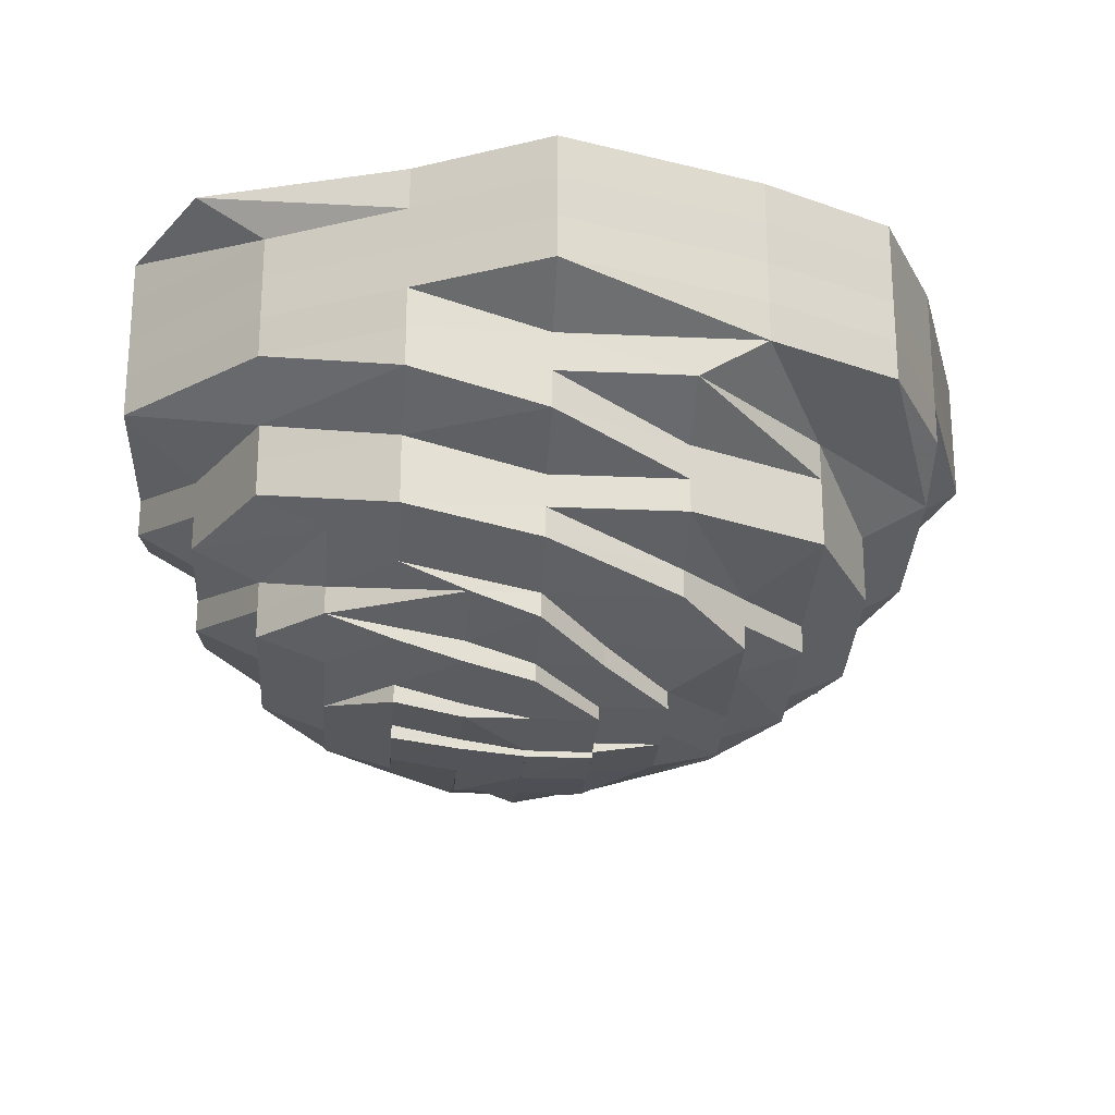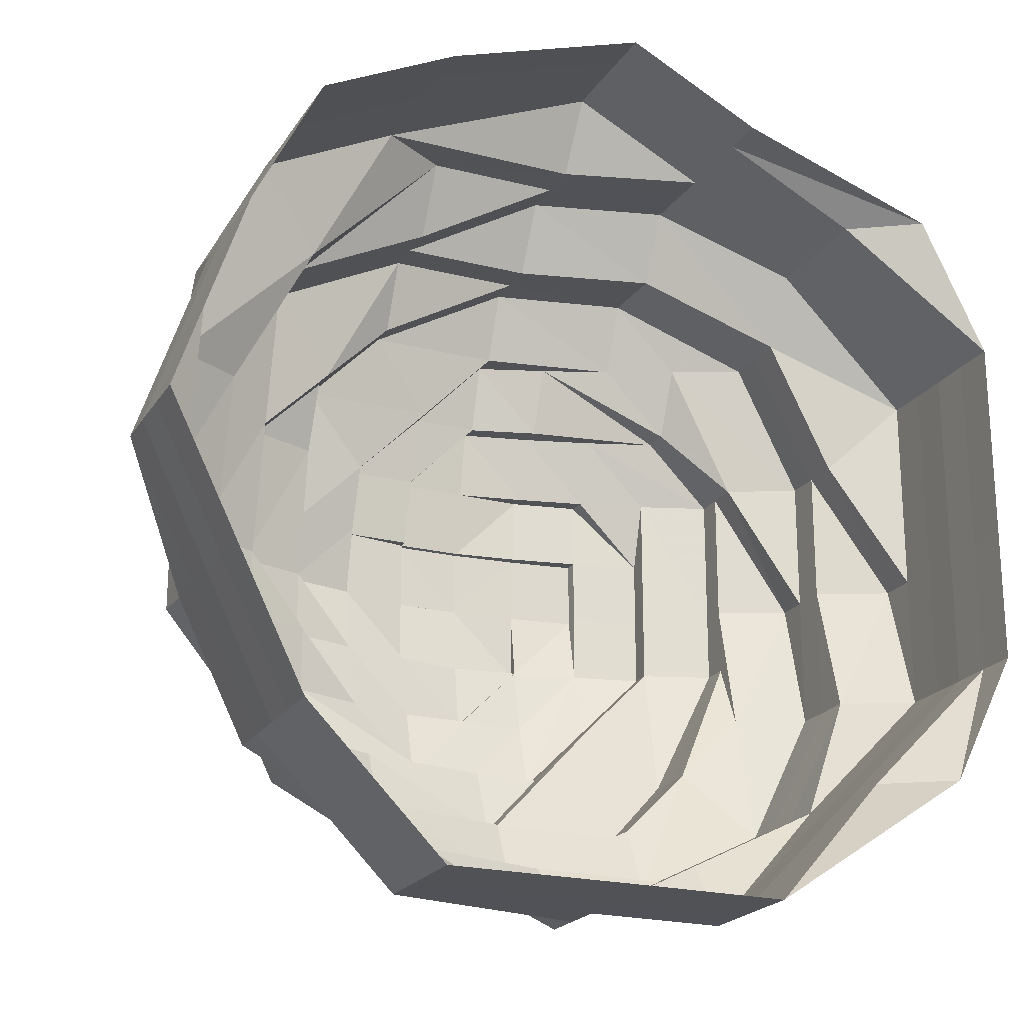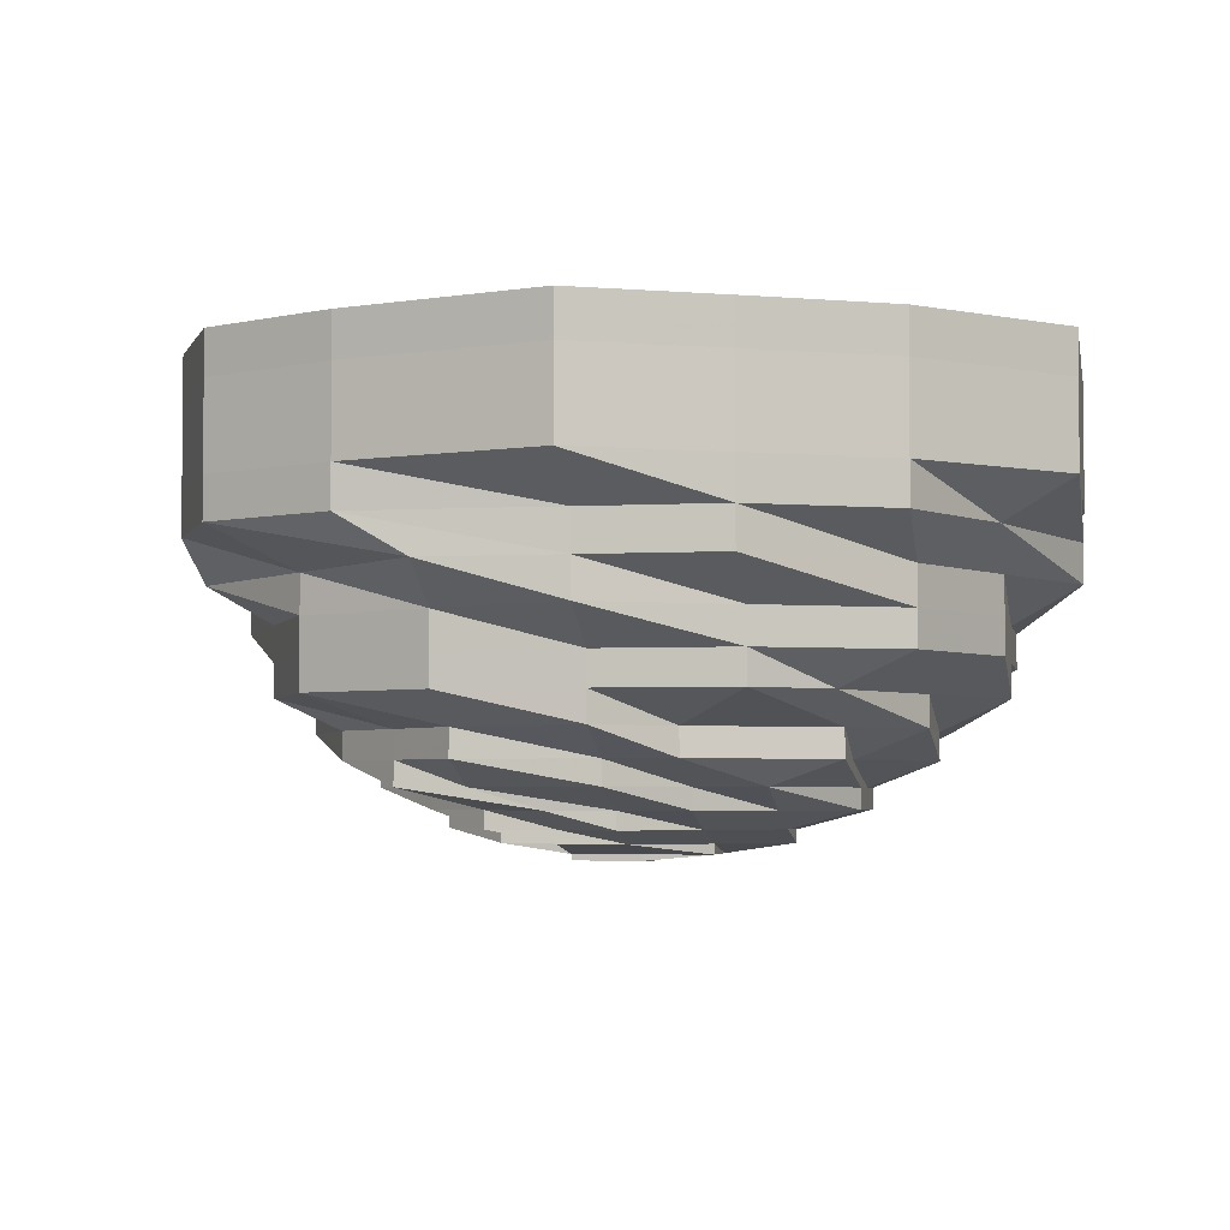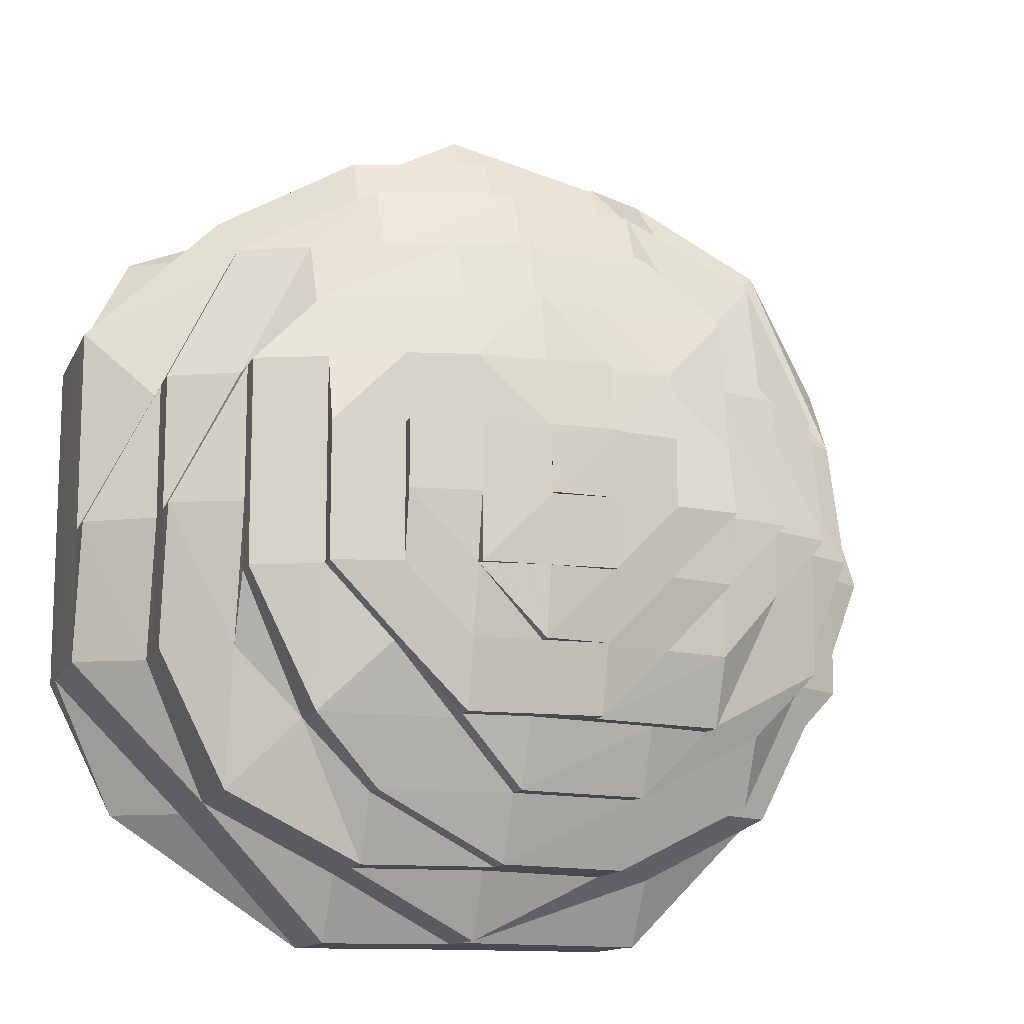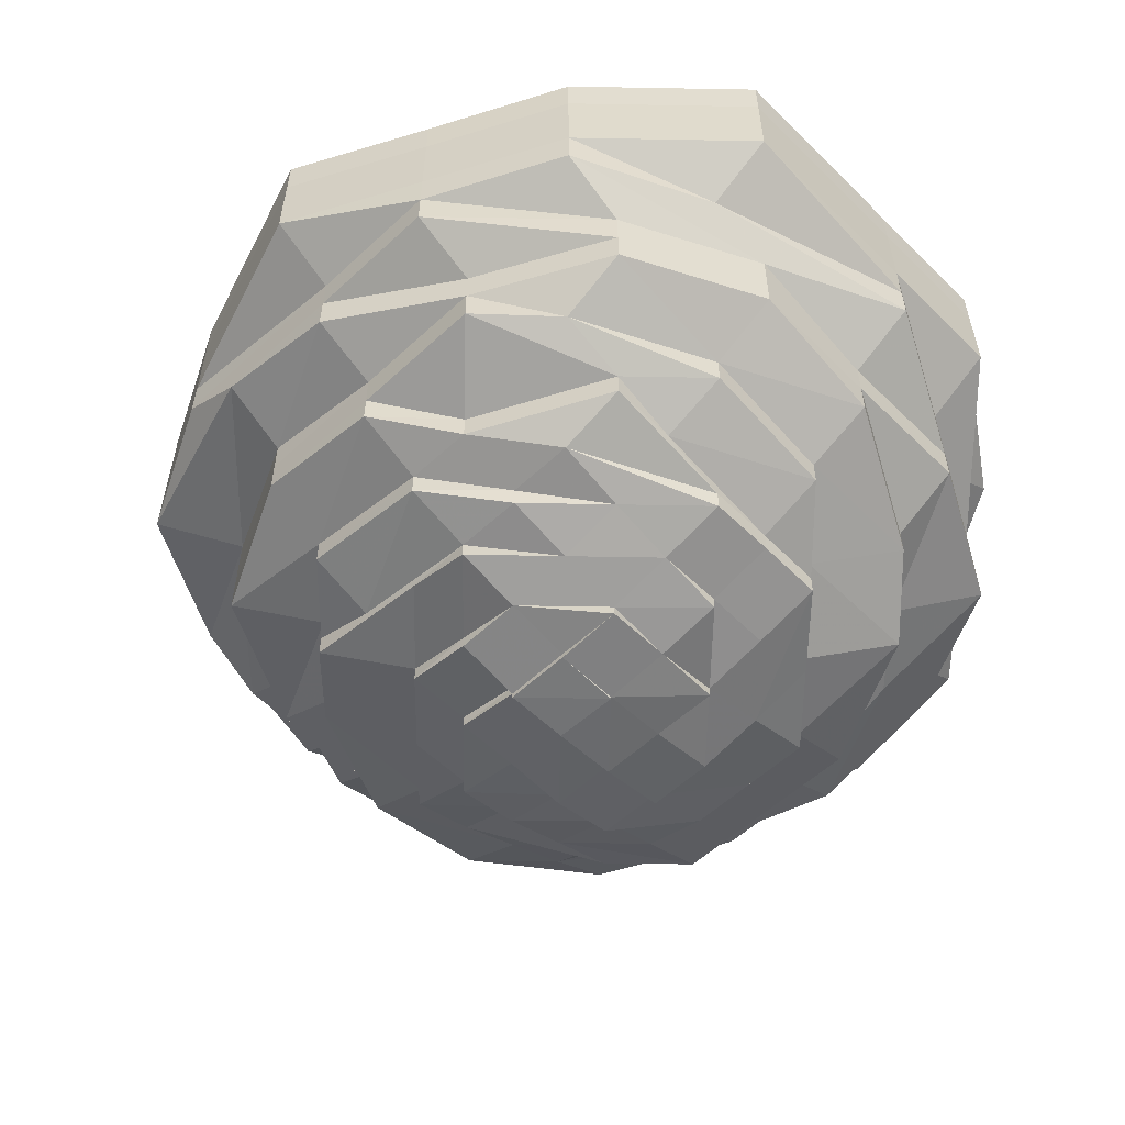
<metadata>
{"format":"obj","ext":"obj","renderer":"f3d","projection":"perspective","resolution":1024,"background":"white","views":[{"elev":-23.3,"azim":175.5,"up":"+Z"},{"elev":-21.3,"azim":-24.5,"up":"+Y"},{"elev":-3.8,"azim":-79.4,"up":"+Z"},{"elev":-12.6,"azim":162.3,"up":"+Y"},{"elev":-56.3,"azim":-45.8,"up":"+Z"}]}
</metadata>
<code>
o 10143
v 2251 1880 17.02
v 2251 1880 17.02
v 2251 1880 17.02
v 2251 1880 17.02
v 2251 1880 17.02
v 2251 1880 17.02
v 2251 1880 17.02
v 2251 1880 17.02
v 2251 1880 17.02
v 2251 1880 17.02
v 2251 1880 17.02
v 2251 1880 17.01
v 2251 1880 17.02
v 2251 1880 17.02
v 2251 1880 17.01
v 2251 1880 17.01
v 2251 1880 17.02
v 2251 1880 17.02
v 2251 1880 17.01
v 2251 1880 17.02
v 2251 1880 17.02
v 2251 1880 17.01
v 2251 1880 17.02
v 2251 1880 17.02
v 2251 1880 17.01
v 2251 1880 17.02
v 2251 1880 17.02
v 2251 1880 17.01
v 2251 1880 17.02
v 2251 1880 17.02
v 2251 1880 17.01
v 2251 1880 17.02
v 2251 1880 17.02
v 2251 1880 17.01
v 2251 1880 17.02
v 2251 1880 17.02
v 2251 1880 17.01
v 2251 1880 17.02
v 2251 1880 17.02
v 2251 1880 17.01
v 2251 1880 17.02
v 2251 1880 17.02
v 2251 1880 17.01
v 2251 1880 17.02
v 2251 1880 17.01
v 2251 1880 17.01
v 2251 1880 17.01
v 2251 1880 17.01
v 2251 1880 17.01
v 2251 1880 17.01
v 2251 1880 17.01
v 2251 1880 17.01
v 2251 1880 17.01
v 2251 1880 17
v 2251 1880 17.01
v 2251 1880 17
v 2251 1880 17
v 2251 1880 17.01
v 2251 1880 17
v 2251 1880 17.01
v 2251 1880 17
v 2251 1880 17.01
v 2251 1880 17
v 2251 1880 17.01
v 2251 1880 17
v 2251 1880 17.01
v 2251 1880 17
v 2251 1880 17.01
v 2251 1880 17
v 2251 1880 17.01
v 2251 1880 17
v 2251 1880 17.01
v 2251 1880 17
v 2251 1880 17.01
v 2251 1880 17
v 2251 1880 17.01
v 2251 1880 17
v 2251 1880 17
v 2251 1880 17
v 2251 1880 16.99
v 2251 1880 17
v 2251 1880 16.99
v 2251 1880 16.99
v 2251 1880 16.99
v 2251 1880 16.99
v 2251 1880 16.99
v 2251 1880 16.99
v 2251 1880 16.99
v 2251 1880 16.99
v 2251 1880 16.99
v 2251 1880 16.99
v 2251 1880 16.99
v 2251 1880 16.99
v 2251 1880 16.99
v 2251 1880 16.99
v 2251 1880 16.99
v 2251 1880 16.99
v 2251 1880 16.99
v 2251 1880 16.99
v 2251 1880 16.99
v 2251 1880 16.99
v 2251 1880 16.99
v 2251 1880 16.99
v 2251 1880 16.99
v 2251 1880 16.99
v 2251 1880 16.99
v 2251 1880 16.99
v 2251 1880 16.99
v 2251 1880 16.99
v 2251 1880 16.99
v 2251 1880 16.99
v 2251 1880 16.98
v 2251 1880 16.99
v 2251 1880 16.98
v 2251 1880 16.98
v 2251 1880 16.98
v 2251 1880 16.98
v 2251 1880 16.98
v 2251 1880 16.98
v 2251 1880 16.98
v 2251 1880 16.98
v 2251 1880 16.98
v 2251 1880 16.98
v 2251 1880 16.98
v 2251 1880 16.98
v 2251 1880 16.98
v 2251 1880 16.98
v 2251 1880 16.98
v 2251 1880 16.98
v 2251 1880 16.98
v 2251 1880 16.98
v 2251 1880 16.98
v 2251 1880 16.98
v 2251 1880 16.98
v 2251 1880 16.98
v 2251 1880 16.98
v 2251 1880 16.98
v 2251 1880 16.98
v 2251 1880 16.98
v 2251 1880 16.98
v 2251 1880 16.98
v 2251 1880 16.98
v 2251 1880 16.98
v 2251 1880 16.97
v 2251 1880 16.98
v 2251 1880 16.97
v 2251 1880 16.97
v 2251 1880 16.97
v 2251 1880 16.97
v 2251 1880 16.97
v 2251 1880 16.97
v 2251 1880 16.97
v 2251 1880 16.97
v 2251 1880 16.97
v 2251 1880 16.97
v 2251 1880 16.97
v 2251 1880 16.97
v 2251 1880 16.97
v 2251 1880 16.97
v 2251 1880 16.97
v 2251 1880 16.97
v 2251 1880 16.97
v 2251 1880 16.97
v 2251 1880 16.97
v 2251 1880 16.97
v 2251 1880 16.97
v 2251 1880 16.97
v 2251 1880 16.97
v 2251 1880 16.97
v 2251 1880 16.97
v 2251 1880 16.97
v 2251 1880 16.97
v 2251 1880 16.97
v 2251 1880 16.96
v 2251 1880 16.96
v 2251 1880 16.97
v 2251 1880 16.96
v 2251 1880 16.96
v 2251 1880 16.97
v 2251 1880 16.96
v 2251 1880 16.96
v 2251 1880 16.96
v 2251 1880 16.96
v 2251 1880 16.96
v 2251 1880 16.96
v 2251 1880 16.96
v 2251 1880 16.96
v 2251 1880 16.96
v 2251 1880 16.96
v 2251 1880 16.96
v 2251 1880 16.96
v 2251 1880 16.96
v 2251 1880 16.96
v 2251 1880 16.96
v 2251 1880 16.96
v 2251 1880 16.96
v 2251 1880 16.96
v 2251 1880 16.96
v 2251 1880 16.96
v 2251 1880 16.96
v 2251 1880 16.96
v 2251 1880 16.96
v 2251 1880 16.96
v 2251 1880 16.96
v 2251 1880 16.96
v 2251 1880 16.96
v 2251 1880 16.96
v 2251 1880 16.96
v 2251 1880 16.96
v 2251 1880 16.96
v 2251 1880 16.96
v 2251 1880 16.96
v 2251 1880 16.96
v 2251 1880 16.96
v 2251 1880 16.96
v 2251 1880 16.96
v 2251 1880 16.96
v 2251 1880 16.96
v 2251 1880 16.96
v 2251 1880 16.96
v 2251 1880 16.96
v 2251 1880 16.96
v 2251 1880 16.96
v 2251 1880 16.96
v 2251 1880 16.96
v 2251 1880 16.96
v 2251 1880 16.96
v 2251 1880 16.96
v 2251 1880 16.96
v 2251 1880 16.96
v 2251 1880 16.96
v 2251 1880 16.96
v 2251 1880 16.96
v 2251 1880 16.96
v 2251 1880 16.96
v 2251 1880 16.96
v 2251 1880 16.96
v 2251 1880 16.96
v 2251 1880 16.96
v 2251 1880 16.96
v 2251 1880 16.96
v 2251 1880 16.96
v 2251 1880 16.96
v 2251 1880 16.96
v 2251 1880 16.96
v 2251 1880 16.97
v 2251 1880 16.96
v 2251 1880 16.96
v 2251 1880 16.97
v 2251 1880 16.96
v 2251 1880 16.96
v 2251 1880 16.96
v 2251 1880 16.96
v 2251 1880 16.96
v 2251 1880 16.97
v 2251 1880 16.97
v 2251 1880 16.97
v 2251 1880 16.96
v 2251 1880 16.97
v 2251 1880 16.96
v 2251 1880 16.96
v 2251 1880 16.96
v 2251 1880 16.96
v 2251 1880 16.96
v 2251 1880 16.96
v 2251 1880 16.96
v 2251 1880 16.96
v 2251 1880 16.96
v 2251 1880 16.96
v 2251 1880 16.96
v 2251 1880 16.96
v 2251 1880 16.96
v 2251 1880 16.97
v 2251 1880 16.97
v 2251 1880 16.97
v 2251 1880 16.97
v 2251 1880 16.97
v 2251 1880 16.97
v 2251 1880 16.97
v 2251 1880 16.97
v 2251 1880 16.97
v 2251 1880 16.97
v 2251 1880 16.96
v 2251 1880 16.96
v 2251 1880 16.96
v 2251 1880 16.96
v 2251 1880 16.96
v 2251 1880 16.96
v 2251 1880 16.96
v 2251 1880 16.97
v 2251 1880 16.96
v 2251 1880 16.96
v 2251 1880 16.96
v 2251 1880 16.96
v 2251 1880 16.96
v 2251 1880 16.96
v 2251 1880 16.96
v 2251 1880 16.96
v 2251 1880 16.96
v 2251 1880 16.96
v 2251 1880 16.96
v 2251 1880 16.96
v 2251 1880 16.96
v 2251 1880 16.96
v 2251 1880 16.96
v 2251 1880 16.96
v 2251 1880 16.96
v 2251 1880 16.96
v 2251 1880 16.96
v 2251 1880 16.97
v 2251 1880 16.97
v 2251 1880 16.96
v 2251 1880 16.96
v 2251 1880 16.96
v 2251 1880 16.96
v 2251 1880 16.96
v 2251 1880 16.96
v 2251 1880 16.96
v 2251 1880 16.96
v 2251 1880 16.96
v 2251 1880 16.96
v 2251 1880 16.96
v 2251 1880 16.96
v 2251 1880 16.96
v 2251 1880 16.96
v 2251 1880 16.96
v 2251 1880 16.96
v 2251 1880 16.96
v 2251 1880 16.96
v 2251 1880 16.96
f 1 2 3
f 3 2 4
f 2 5 4
f 6 1 3
f 7 1 6
f 4 5 8
f 5 9 8
f 10 7 6
f 11 7 10
f 6 3 12
f 13 11 10
f 14 11 13
f 10 6 15
f 15 6 12
f 13 10 16
f 16 10 15
f 17 14 13
f 18 14 17
f 19 13 16
f 17 13 19
f 20 18 17
f 21 18 20
f 22 17 19
f 20 17 22
f 23 21 20
f 24 21 23
f 25 20 22
f 23 20 25
f 26 24 23
f 27 24 26
f 28 23 25
f 26 23 28
f 29 27 26
f 30 27 29
f 31 26 28
f 29 26 31
f 32 30 29
f 33 30 32
f 34 29 31
f 32 29 34
f 35 33 32
f 36 33 35
f 37 32 34
f 35 32 37
f 38 36 35
f 39 36 38
f 40 35 37
f 38 35 40
f 41 39 38
f 42 39 41
f 43 38 40
f 41 38 43
f 44 42 41
f 9 42 44
f 8 9 44
f 44 41 45
f 45 41 43
f 8 44 46
f 46 44 45
f 47 8 46
f 4 8 47
f 46 45 48
f 49 4 47
f 3 4 49
f 12 3 49
f 47 46 50
f 50 46 48
f 49 47 51
f 51 47 50
f 12 49 52
f 52 49 51
f 53 12 52
f 15 12 53
f 52 51 54
f 55 15 53
f 16 15 55
f 53 52 56
f 56 52 54
f 55 53 57
f 57 53 56
f 58 16 55
f 19 16 58
f 59 55 57
f 58 55 59
f 60 19 58
f 22 19 60
f 61 58 59
f 60 58 61
f 62 22 60
f 25 22 62
f 63 60 61
f 62 60 63
f 64 25 62
f 28 25 64
f 65 62 63
f 64 62 65
f 66 28 64
f 31 28 66
f 67 64 65
f 66 64 67
f 68 31 66
f 34 31 68
f 69 66 67
f 68 66 69
f 70 34 68
f 37 34 70
f 71 68 69
f 70 68 71
f 72 37 70
f 40 37 72
f 73 70 71
f 72 70 73
f 74 40 72
f 43 40 74
f 75 72 73
f 74 72 75
f 76 43 74
f 45 43 76
f 48 45 76
f 76 74 77
f 77 74 75
f 48 76 78
f 78 76 77
f 79 48 78
f 50 48 79
f 78 77 80
f 81 50 79
f 51 50 81
f 54 51 81
f 79 78 82
f 82 78 80
f 81 79 83
f 83 79 82
f 54 81 84
f 84 81 83
f 85 54 84
f 56 54 85
f 84 83 86
f 87 56 85
f 57 56 87
f 85 84 88
f 88 84 86
f 87 85 89
f 89 85 88
f 90 57 87
f 59 57 90
f 91 87 89
f 90 87 91
f 92 59 90
f 61 59 92
f 93 90 91
f 92 90 93
f 94 61 92
f 63 61 94
f 95 92 93
f 94 92 95
f 96 63 94
f 65 63 96
f 97 94 95
f 96 94 97
f 98 65 96
f 67 65 98
f 99 96 97
f 98 96 99
f 100 67 98
f 69 67 100
f 101 98 99
f 100 98 101
f 102 69 100
f 71 69 102
f 103 100 101
f 102 100 103
f 104 71 102
f 73 71 104
f 105 102 103
f 104 102 105
f 106 73 104
f 75 73 106
f 107 104 105
f 106 104 107
f 108 75 106
f 77 75 108
f 80 77 108
f 108 106 109
f 109 106 107
f 80 108 110
f 110 108 109
f 111 80 110
f 82 80 111
f 110 109 112
f 113 82 111
f 83 82 113
f 86 83 113
f 111 110 114
f 114 110 112
f 113 111 115
f 115 111 114
f 86 113 116
f 116 113 115
f 117 86 116
f 88 86 117
f 116 115 118
f 119 88 117
f 89 88 119
f 117 116 120
f 120 116 118
f 119 117 121
f 121 117 120
f 122 89 119
f 91 89 122
f 123 119 121
f 122 119 123
f 124 91 122
f 93 91 124
f 125 122 123
f 124 122 125
f 126 93 124
f 95 93 126
f 127 124 125
f 126 124 127
f 128 95 126
f 97 95 128
f 129 126 127
f 128 126 129
f 130 97 128
f 99 97 130
f 131 128 129
f 130 128 131
f 132 99 130
f 101 99 132
f 133 130 131
f 132 130 133
f 134 101 132
f 103 101 134
f 135 132 133
f 134 132 135
f 136 103 134
f 105 103 136
f 137 134 135
f 136 134 137
f 138 105 136
f 107 105 138
f 139 136 137
f 138 136 139
f 140 107 138
f 109 107 140
f 112 109 140
f 140 138 141
f 141 138 139
f 112 140 142
f 142 140 141
f 143 112 142
f 114 112 143
f 142 141 144
f 145 114 143
f 115 114 145
f 118 115 145
f 143 142 146
f 146 142 144
f 145 143 147
f 147 143 146
f 118 145 148
f 148 145 147
f 149 118 148
f 120 118 149
f 148 147 150
f 151 120 149
f 121 120 151
f 149 148 152
f 152 148 150
f 151 149 153
f 153 149 152
f 154 121 151
f 123 121 154
f 155 151 153
f 154 151 155
f 156 123 154
f 125 123 156
f 157 154 155
f 156 154 157
f 158 125 156
f 127 125 158
f 159 156 157
f 158 156 159
f 160 127 158
f 129 127 160
f 161 158 159
f 160 158 161
f 162 129 160
f 131 129 162
f 163 160 161
f 162 160 163
f 164 131 162
f 133 131 164
f 165 162 163
f 164 162 165
f 166 133 164
f 135 133 166
f 167 164 165
f 166 164 167
f 167 165 168
f 169 135 166
f 137 135 169
f 170 166 167
f 169 166 170
f 171 167 168
f 170 167 171
f 168 165 172
f 165 163 172
f 171 173 174
f 168 172 175
f 172 163 176
f 163 161 176
f 172 176 177
f 175 172 177
f 178 179 175
f 175 177 180
f 180 181 182
f 183 175 180
f 180 177 184
f 185 175 183
f 186 182 187
f 188 183 186
f 189 190 187
f 184 191 190
f 192 193 187
f 183 194 193
f 195 196 192
f 196 197 198
f 197 199 200
f 195 201 202
f 202 203 204
f 201 205 206
f 207 205 208
f 205 209 210
f 209 211 212
f 211 213 214
f 215 214 216
f 217 216 218
f 219 220 215
f 221 219 217
f 212 222 223
f 212 224 222
f 225 226 223
f 227 225 223
f 228 227 223
f 224 229 230
f 231 232 229
f 224 233 234
f 233 231 234
f 235 233 224
f 233 236 231
f 237 235 238
f 238 235 239
f 235 240 233
f 236 241 231
f 231 241 242
f 243 236 233
f 240 243 233
f 244 240 235
f 245 244 235
f 240 246 243
f 247 244 245
f 248 247 245
f 244 249 240
f 249 246 240
f 248 250 251
f 252 251 253
f 254 247 248
f 249 152 246
f 153 152 249
f 152 150 246
f 255 153 249
f 255 249 244
f 247 255 244
f 155 153 255
f 256 255 247
f 256 155 255
f 254 256 247
f 157 155 256
f 257 157 256
f 257 256 254
f 159 157 257
f 258 254 248
f 259 159 257
f 161 159 259
f 176 161 259
f 260 257 254
f 259 257 260
f 260 254 258
f 176 259 261
f 261 259 260
f 177 176 261
f 177 261 184
f 184 261 262
f 261 260 262
f 262 260 258
f 262 258 263
f 258 264 265
f 266 258 267
f 268 269 263
f 270 263 271
f 271 263 272
f 144 141 273
f 141 139 273
f 273 139 274
f 139 137 274
f 274 137 169
f 274 169 275
f 275 169 170
f 273 274 276
f 276 274 275
f 144 273 277
f 277 273 276
f 278 144 277
f 146 144 278
f 275 170 279
f 279 170 171
f 276 275 280
f 280 275 279
f 277 276 281
f 281 276 280
f 282 277 281
f 278 277 282
f 279 171 283
f 283 171 185
f 280 279 284
f 284 279 283
f 281 280 285
f 285 280 284
f 286 281 285
f 282 281 286
f 285 284 287
f 284 283 287
f 286 285 288
f 288 285 287
f 241 282 286
f 242 286 288
f 241 286 242
f 242 288 289
f 290 282 241
f 290 278 282
f 236 290 241
f 291 289 292
f 289 293 294
f 295 296 289
f 289 288 297
f 288 287 297
f 297 298 299
f 297 287 300
f 301 299 302
f 303 304 301
f 303 305 306
f 307 308 306
f 287 309 300
f 309 183 300
f 287 283 309
f 309 185 183
f 283 185 309
f 147 146 310
f 310 146 278
f 150 147 310
f 310 278 290
f 150 310 311
f 311 310 290
f 246 150 311
f 311 290 236
f 246 311 243
f 243 311 236
f 312 313 314
f 315 316 317
f 318 319 320
f 321 322 323
f 324 322 325
f 326 327 328
f 327 329 330

</code>
